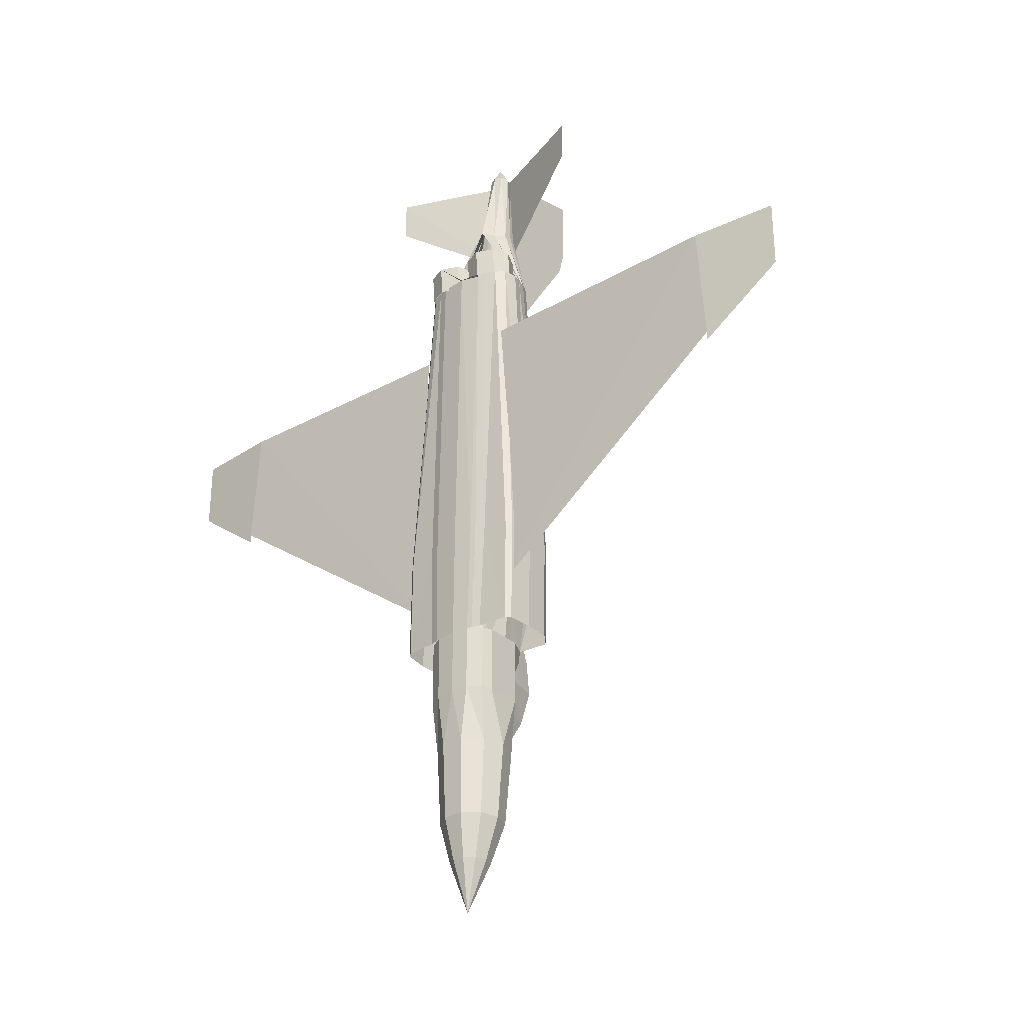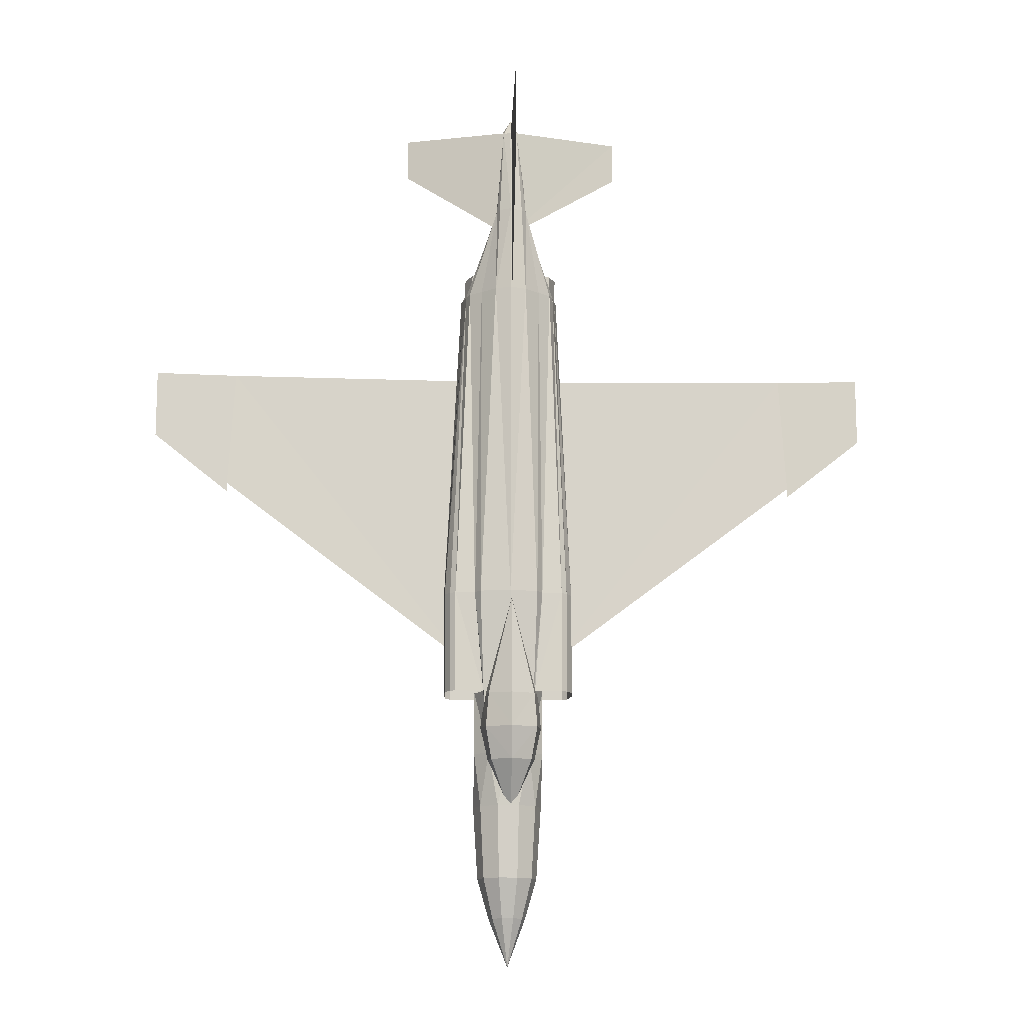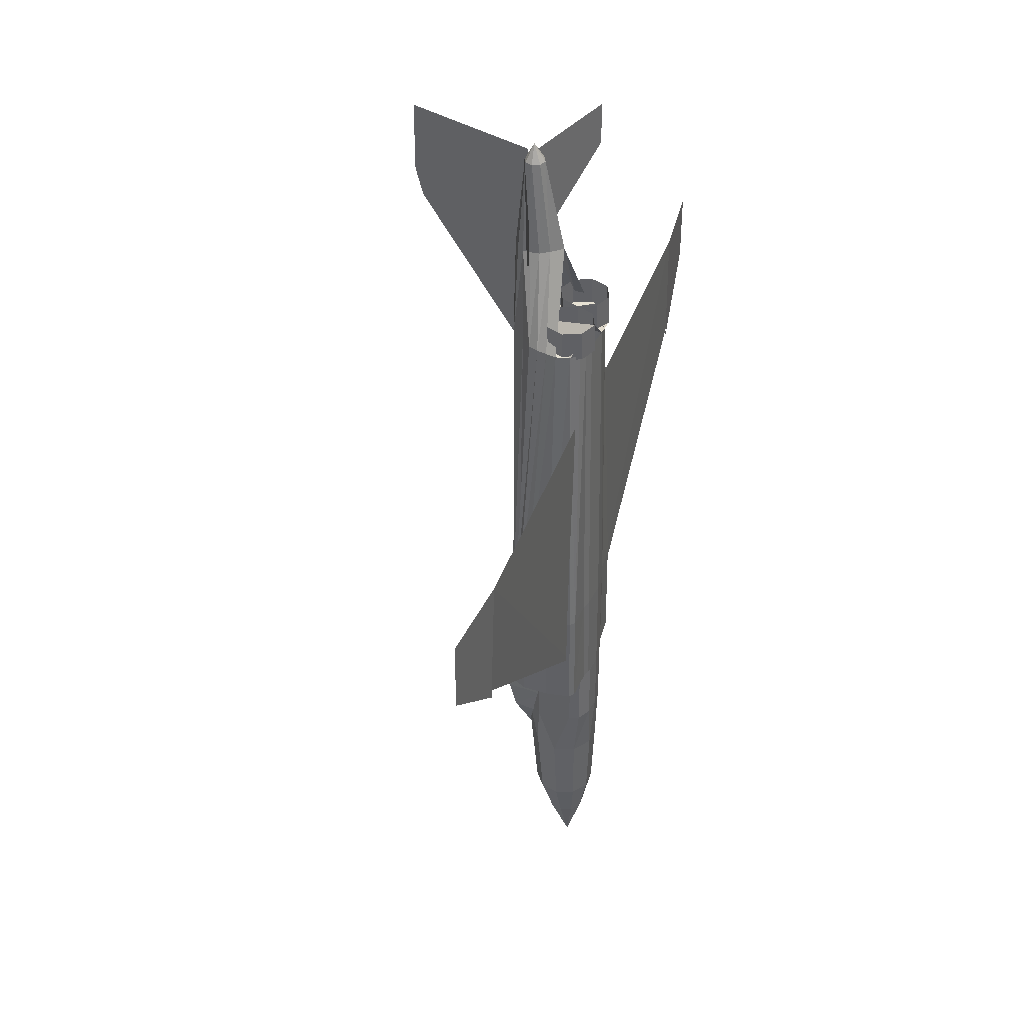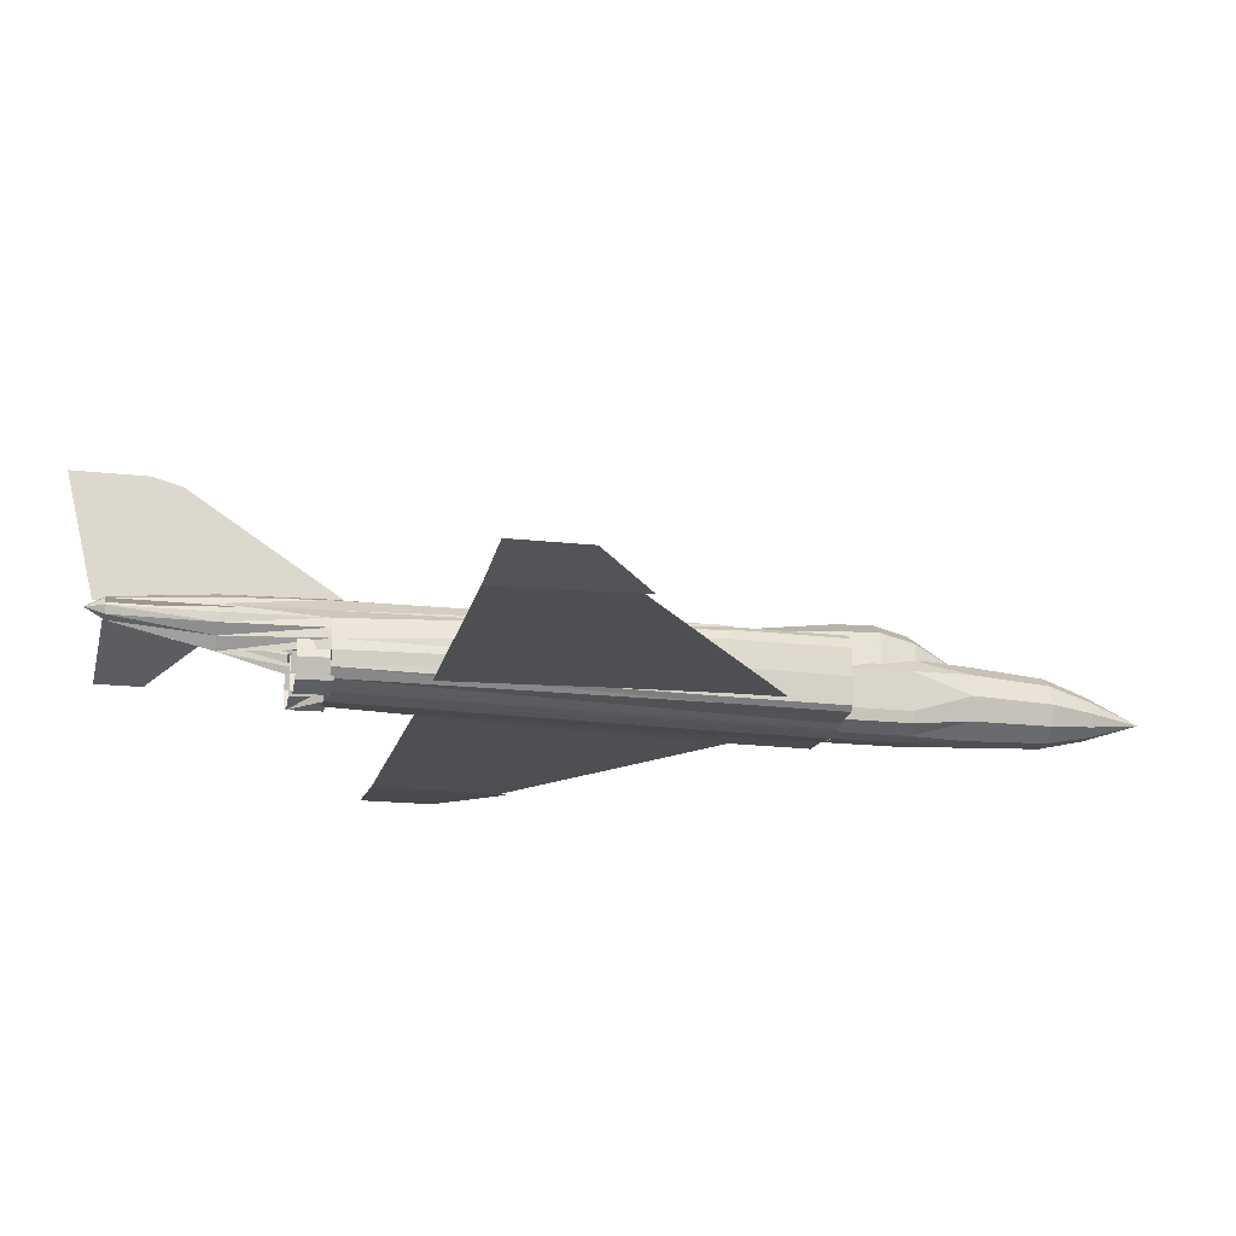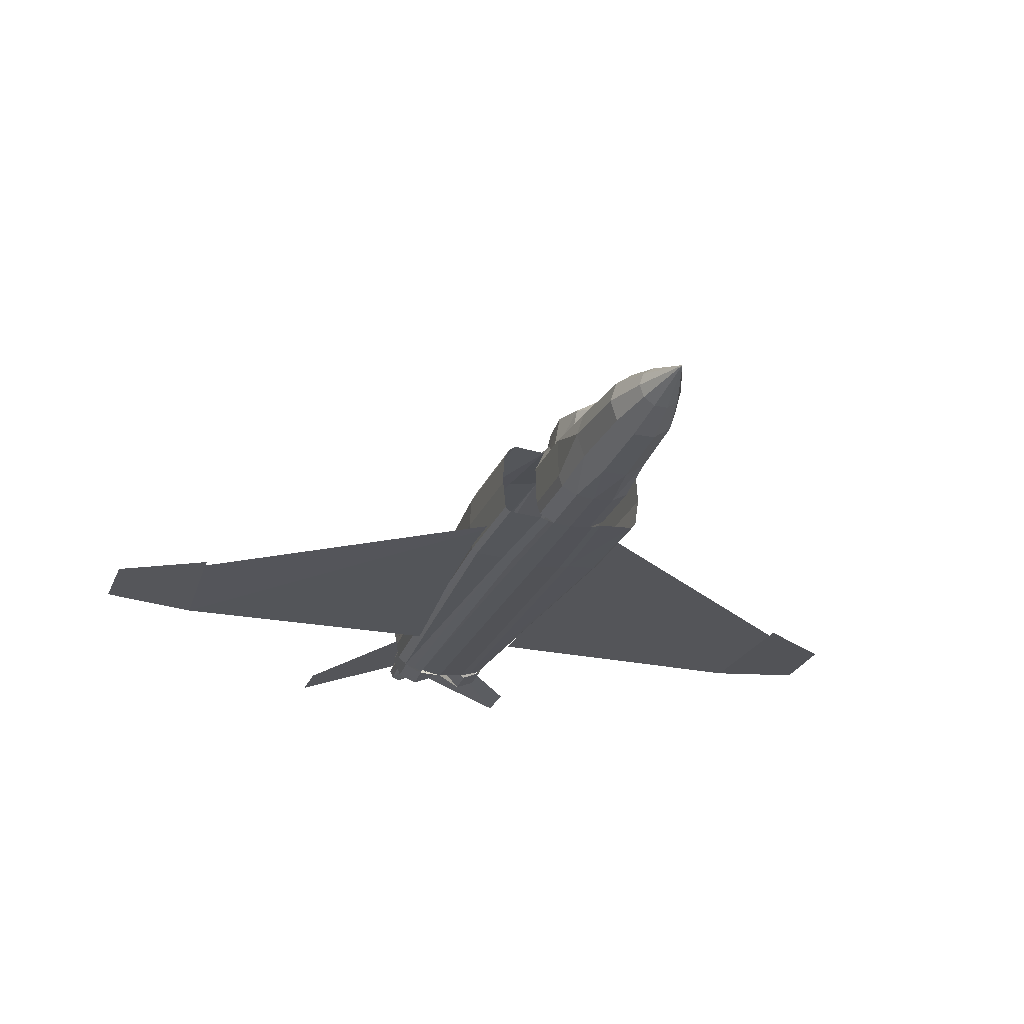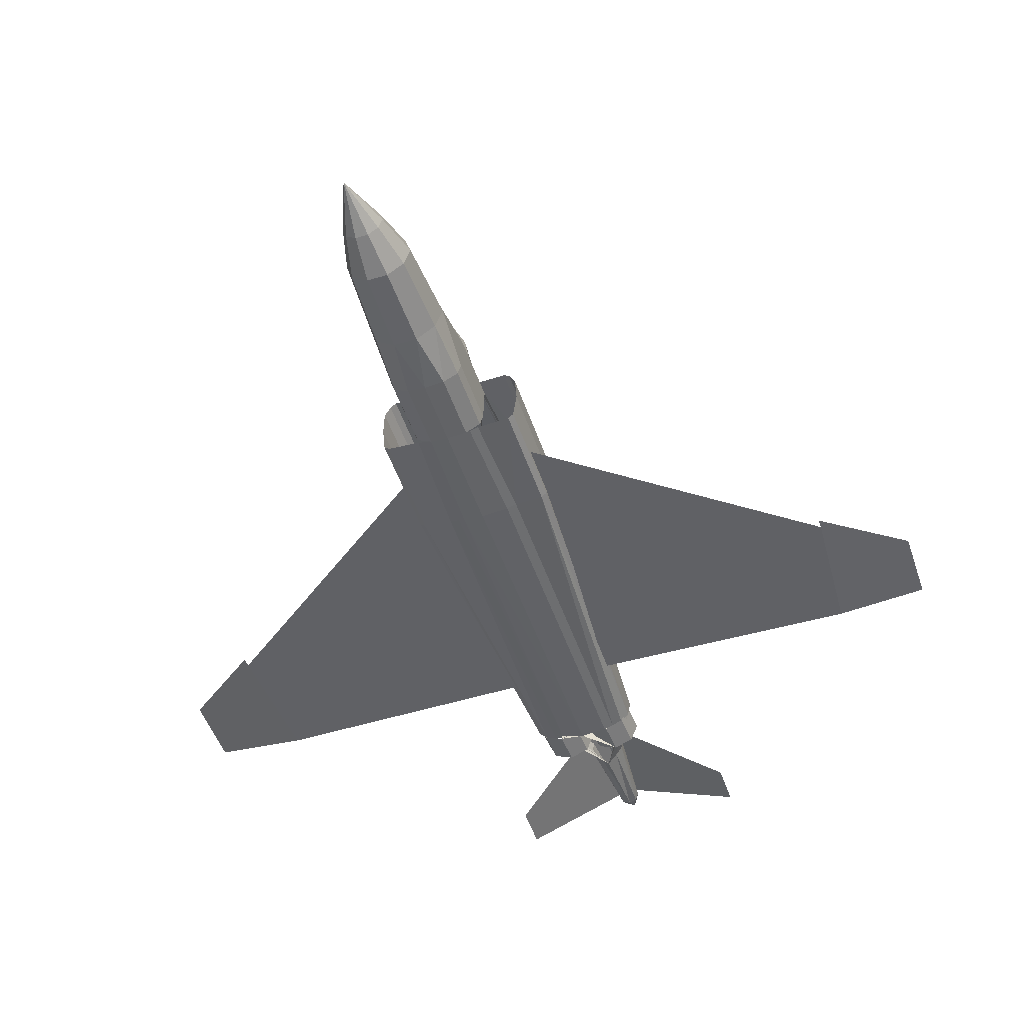
<metadata>
{"format":"obj","ext":"obj","renderer":"f3d","projection":"perspective","resolution":1024,"background":"white","views":[{"elev":-31.6,"azim":38.6,"up":"+Z"},{"elev":-13.0,"azim":177.3,"up":"+Z"},{"elev":39.9,"azim":-71.7,"up":"+Z"},{"elev":-18.0,"azim":77.5,"up":"+Y"},{"elev":-24.6,"azim":161.9,"up":"+Y"},{"elev":-49.1,"azim":-161.7,"up":"+Y"}]}
</metadata>
<code>
o m1176
v 0.4391 0.1164 0.3065
v 0.442 0.1166 0.2711
v 0.4361 0.1107 0.2376
v 0.442 0.08012 0.2392
v 0.4482 0.07828 0.2731
v 0.4451 0.08194 0.3083
v 0.3849 0.08194 0.3083
v 0.3817 0.07828 0.2731
v 0.388 0.08012 0.2392
v 0.3938 0.1107 0.2376
v 0.3879 0.1166 0.2711
v 0.3909 0.1164 0.3065
v 0.415 0.1178 0.408
v 0.415 0.1305 0.3058
v 0.415 0.1323 0.2703
v 0.415 0.1233 0.237
v 0.415 0.08777 0.1804
v 0.3631 0.04018 0.3548
v 0.1042 0.04018 0.5486
v 0.1042 0.04018 0.5394
v 0.025 0.04711 0.6009
v 0.025 0.04711 0.6716
v 0.1114 0.03956 0.6716
v 0.3644 0.04018 0.6685
v 0.4655 0.04018 0.6685
v 0.7185 0.03956 0.6716
v 0.8049 0.04711 0.6716
v 0.8049 0.04711 0.6009
v 0.7257 0.04018 0.5394
v 0.7257 0.04018 0.5486
v 0.4668 0.04018 0.3548
v 0.299 0.06843 0.8976
v 0.299 0.06843 0.9407
v 0.4149 0.1105 0.9376
v 0.5304 0.06843 0.9407
v 0.5304 0.06843 0.8976
v 0.4183 0.1092 0.8161
v 0.4149 0.1069 0.9484
v 0.4149 0.2206 0.975
v 0.4149 0.2206 0.9058
v 0.4149 0.2133 0.8781
v 0.4149 0.1105 0.7208
v 0.3886 0.07967 0.7815
v 0.3886 0.02964 0.7815
v 0.4389 0.02964 0.7815
v 0.4389 0.07967 0.7815
v 0.4151 0.1008 0.9554
v 0.4089 0.09297 0.9371
v 0.4162 0.08996 0.9371
v 0.4234 0.09297 0.9371
v 0.4265 0.1002 0.9371
v 0.4234 0.1075 0.9371
v 0.4162 0.1105 0.9371
v 0.4089 0.1075 0.9371
v 0.4059 0.1002 0.9371
v 0.4159 0.1191 0.845
v 0.4146 0.06935 0.8449
v 0.4052 0.08067 0.8449
v 0.3991 0.1064 0.8449
v 0.3989 0.08981 0.8449
v 0.4037 0.1129 0.8449
v 0.3986 0.09878 0.8449
v 0.432 0.09878 0.8449
v 0.4277 0.1129 0.8449
v 0.4316 0.08981 0.8449
v 0.4307 0.1064 0.8449
v 0.423 0.08067 0.8449
v 0.4144 0.06935 0.8449
v 0.4407 0.07967 0.7498
v 0.423 0.07234 0.7498
v 0.4407 0.02964 0.7498
v 0.4584 0.03697 0.7498
v 0.3728 0.03697 0.7498
v 0.3905 0.02964 0.7498
v 0.4081 0.07234 0.7498
v 0.3905 0.07967 0.7498
v 0.4686 0.06103 0.7532
v 0.4659 0.04709 0.7532
v 0.4662 0.07135 0.7532
v 0.4473 0.1014 0.7532
v 0.4638 0.08126 0.7532
v 0.4323 0.1153 0.7532
v 0.4599 0.09093 0.7532
v 0.439 0.03317 0.7532
v 0.4481 0.036 0.7532
v 0.458 0.03923 0.7532
v 0.3738 0.03923 0.7532
v 0.3837 0.036 0.7532
v 0.3928 0.03317 0.7532
v 0.3719 0.09093 0.7532
v 0.3996 0.1153 0.7532
v 0.368 0.08126 0.7532
v 0.3845 0.1014 0.7532
v 0.3656 0.07135 0.7532
v 0.3659 0.04709 0.7532
v 0.3632 0.06103 0.7532
v 0.418 0.03046 0.7532
v 0.4162 0.1213 0.7533
v 0.3982 0.05666 0.07485
v 0.4018 0.068 0.07485
v 0.4115 0.07501 0.07485
v 0.4234 0.07501 0.07485
v 0.433 0.068 0.07485
v 0.4367 0.05666 0.07485
v 0.433 0.04533 0.07485
v 0.4234 0.03832 0.07485
v 0.4115 0.03832 0.07485
v 0.4018 0.04533 0.07485
v 0.3477 0.06161 0.3109
v 0.3513 0.03628 0.3109
v 0.3494 0.08694 0.3109
v 0.355 0.09707 0.3109
v 0.3606 0.1014 0.3109
v 0.3562 0.03194 0.3109
v 0.4781 0.03194 0.3109
v 0.4831 0.03628 0.3109
v 0.485 0.08694 0.3109
v 0.4738 0.1014 0.3109
v 0.4856 0.06161 0.3109
v 0.4794 0.09707 0.3109
v 0.4799 0.09771 0.4163
v 0.4861 0.06231 0.4163
v 0.4744 0.102 0.4163
v 0.4855 0.0876 0.4163
v 0.4837 0.03703 0.4163
v 0.4787 0.03269 0.4163
v 0.3759 0.08796 0.4163
v 0.3564 0.03269 0.4163
v 0.383 0.03125 0.4163
v 0.3923 0.02836 0.4163
v 0.3608 0.102 0.4163
v 0.3874 0.1122 0.4163
v 0.3552 0.09771 0.4163
v 0.3815 0.1035 0.4163
v 0.4536 0.1035 0.4163
v 0.4478 0.1122 0.4163
v 0.4428 0.02836 0.4163
v 0.4521 0.03125 0.4163
v 0.3496 0.0876 0.4163
v 0.3515 0.03703 0.4163
v 0.3479 0.06231 0.4163
v 0.4371 0.02727 0.4163
v 0.418 0.02559 0.4163
v 0.4161 0.1182 0.4164
v 0.4162 0.1068 0.311
v 0.399 0.02649 0.3109
v 0.4178 0.025 0.3109
v 0.4347 0.02649 0.3109
v 0.4479 0.03 0.3109
v 0.4397 0.02745 0.3109
v 0.4441 0.1014 0.3109
v 0.4444 0.09885 0.3109
v 0.3894 0.1001 0.3109
v 0.3908 0.1014 0.3109
v 0.3952 0.02745 0.3109
v 0.387 0.03 0.3109
v 0.4168 0.05394 0.025
v 0.3922 0.04088 0.1162
v 0.4078 0.02955 0.1162
v 0.4271 0.02955 0.1162
v 0.4427 0.04088 0.1162
v 0.4486 0.05922 0.1162
v 0.4427 0.07755 0.1162
v 0.4271 0.08889 0.1162
v 0.4078 0.08889 0.1162
v 0.3922 0.07755 0.1162
v 0.3862 0.05922 0.1162
v 0.3814 0.06102 0.191
v 0.3883 0.08218 0.191
v 0.4063 0.09526 0.191
v 0.4286 0.09526 0.191
v 0.4466 0.08218 0.191
v 0.4534 0.06102 0.191
v 0.4466 0.03986 0.191
v 0.4286 0.02678 0.191
v 0.4063 0.02678 0.191
v 0.3883 0.03986 0.191
v 0.3807 0.08003 0.3109
v 0.3818 0.04433 0.3109
v 0.385 0.03413 0.3109
v 0.4487 0.03413 0.3109
v 0.4519 0.04433 0.3109
v 0.453 0.08003 0.3109
v 0.4383 0.09533 0.246
v 0.4531 0.08003 0.246
v 0.452 0.04433 0.246
v 0.4487 0.03413 0.246
v 0.4348 0.02649 0.246
v 0.4179 0.025 0.246
v 0.3991 0.02649 0.246
v 0.3851 0.03413 0.246
v 0.3818 0.04433 0.246
v 0.3807 0.08003 0.246
v 0.3955 0.09533 0.246
v 0.4173 0.1004 0.246
v 0.3636 0.05466 0.7815
v 0.371 0.07234 0.7815
v 0.4063 0.07234 0.7815
v 0.4137 0.05466 0.7815
v 0.4063 0.03697 0.7815
v 0.371 0.03697 0.7815
v 0.4566 0.03697 0.7815
v 0.4212 0.03697 0.7815
v 0.4212 0.07234 0.7815
v 0.4566 0.07234 0.7815
v 0.4639 0.05466 0.7815
v 0.4657 0.05466 0.7498
v 0.4584 0.07234 0.7498
v 0.423 0.03697 0.7498
v 0.4081 0.03697 0.7498
v 0.4155 0.05466 0.7498
v 0.3728 0.07234 0.7498
v 0.3654 0.05466 0.7498
f 6 2 1
f 2 15 1
f 3 2 5
f 3 16 2
f 15 2 16
f 14 1 15
f 14 13 1
f 16 3 17
f 4 3 5
f 5 2 6
f 3 4 17
f 1 13 6
f 16 17 10
f 10 17 9
f 12 13 14
f 12 7 13
f 11 7 12
f 8 7 11
f 11 10 8
f 10 9 8
f 16 11 15
f 10 11 16
f 15 12 14
f 15 11 12
f 18 19 23
f 19 20 21
f 21 22 23
f 23 24 18
f 21 23 19
f 26 31 30
f 26 30 28
f 30 29 28
f 28 27 26
f 26 25 31
f 37 32 33
f 33 34 37
f 35 36 37
f 35 37 34
f 38 42 41
f 40 38 41
f 38 40 39
f 44 98 95
f 96 95 98
f 77 98 78
f 97 98 44
f 71 98 97
f 75 76 43
f 74 44 73
f 72 45 71
f 70 46 69
f 52 47 51
f 50 51 47
f 47 49 50
f 47 48 49
f 47 55 48
f 47 54 55
f 47 53 54
f 47 52 53
f 52 56 53
f 52 64 56
f 52 66 64
f 63 66 52
f 52 51 63
f 51 65 63
f 51 50 65
f 67 65 50
f 50 49 67
f 57 67 49
f 49 58 57
f 49 48 58
f 48 60 58
f 55 60 48
f 62 60 55
f 59 62 55
f 54 59 55
f 54 61 59
f 54 53 61
f 53 56 61
f 98 91 56
f 91 61 56
f 91 93 59
f 91 59 61
f 93 90 59
f 62 59 90
f 92 60 90
f 62 90 60
f 94 58 92
f 92 58 60
f 96 57 94
f 58 94 57
f 77 79 68
f 67 68 79
f 79 81 67
f 81 65 67
f 81 83 65
f 83 63 65
f 80 66 83
f 63 83 66
f 80 82 66
f 82 64 66
f 82 98 56
f 82 56 64
f 97 142 84
f 84 142 137
f 84 137 85
f 85 137 138
f 86 85 138
f 86 138 126
f 78 86 126
f 125 78 126
f 122 78 125
f 77 78 122
f 79 77 122
f 124 79 122
f 81 79 124
f 121 81 124
f 123 81 121
f 83 81 123
f 83 123 135
f 83 135 80
f 80 135 136
f 80 136 82
f 144 82 136
f 82 144 98
f 89 143 97
f 129 89 88
f 128 88 87
f 128 87 95
f 141 95 96
f 139 96 94
f 133 94 92
f 131 92 90
f 90 93 134
f 132 93 91
f 91 98 144
f 128 129 88
f 130 89 129
f 133 92 131
f 134 93 132
f 131 90 134
f 141 96 139
f 140 95 141
f 140 128 95
f 133 139 94
f 143 142 97
f 144 132 91
f 130 143 89
f 148 150 142
f 137 142 150
f 143 155 147
f 130 155 143
f 156 129 114
f 114 129 128
f 156 155 130
f 156 130 129
f 113 112 133
f 113 133 131
f 153 134 154
f 132 154 134
f 153 113 131
f 134 153 131
f 115 116 125
f 126 115 125
f 118 152 123
f 135 123 152
f 152 151 135
f 136 135 151
f 117 120 124
f 121 124 120
f 120 118 121
f 123 121 118
f 116 119 125
f 122 125 119
f 119 117 122
f 117 124 122
f 150 149 137
f 138 137 149
f 149 115 138
f 126 138 115
f 111 109 141
f 139 111 141
f 110 140 109
f 141 109 140
f 110 114 140
f 128 140 114
f 111 139 112
f 133 112 139
f 147 148 143
f 148 142 143
f 153 178 134
f 127 134 178
f 145 136 151
f 145 144 136
f 154 132 145
f 144 145 132
f 184 195 151
f 145 151 195
f 194 154 195
f 154 145 195
f 157 101 102
f 103 157 102
f 157 103 104
f 157 104 105
f 157 105 106
f 157 106 107
f 108 157 107
f 99 157 108
f 100 157 99
f 100 101 157
f 162 104 163
f 163 104 103
f 161 105 162
f 104 162 105
f 160 106 161
f 105 161 106
f 159 107 160
f 106 160 107
f 158 108 159
f 107 159 108
f 158 167 108
f 99 108 167
f 166 100 167
f 99 167 100
f 165 101 166
f 100 166 101
f 164 102 165
f 101 165 102
f 163 103 164
f 164 103 102
f 172 163 171
f 171 163 164
f 171 164 170
f 165 170 164
f 170 165 169
f 169 165 166
f 169 166 168
f 168 166 167
f 177 168 158
f 168 167 158
f 177 158 176
f 176 158 159
f 176 159 175
f 160 175 159
f 175 160 174
f 161 174 160
f 174 161 173
f 173 161 162
f 173 162 172
f 172 162 163
f 185 173 172
f 186 174 173
f 174 188 175
f 189 176 175
f 190 177 176
f 168 177 192
f 193 169 168
f 194 170 169
f 170 195 171
f 171 184 172
f 184 171 195
f 185 172 184
f 186 173 185
f 187 174 186
f 188 174 187
f 189 175 188
f 189 190 176
f 191 177 190
f 193 168 192
f 194 169 193
f 194 195 170
f 192 177 191
f 187 148 188
f 184 152 183
f 152 184 151
f 153 154 194
f 178 153 194
f 178 194 193
f 191 180 192
f 192 180 179
f 190 189 147
f 190 147 146
f 188 147 189
f 148 147 188
f 186 181 187
f 186 182 181
f 185 184 183
f 186 185 182
f 183 182 185
f 181 148 187
f 191 190 180
f 190 146 180
f 192 178 193
f 179 178 192
f 212 213 196
f 197 212 196
f 212 197 76
f 76 197 43
f 75 43 198
f 75 198 211
f 199 211 198
f 211 199 210
f 200 210 199
f 74 210 200
f 44 74 200
f 201 73 44
f 213 73 196
f 201 196 73
f 72 207 206
f 202 72 206
f 202 45 72
f 209 71 203
f 45 203 71
f 209 199 211
f 209 203 199
f 211 204 70
f 211 199 204
f 204 46 70
f 208 69 205
f 46 205 69
f 208 206 207
f 208 205 206

</code>
